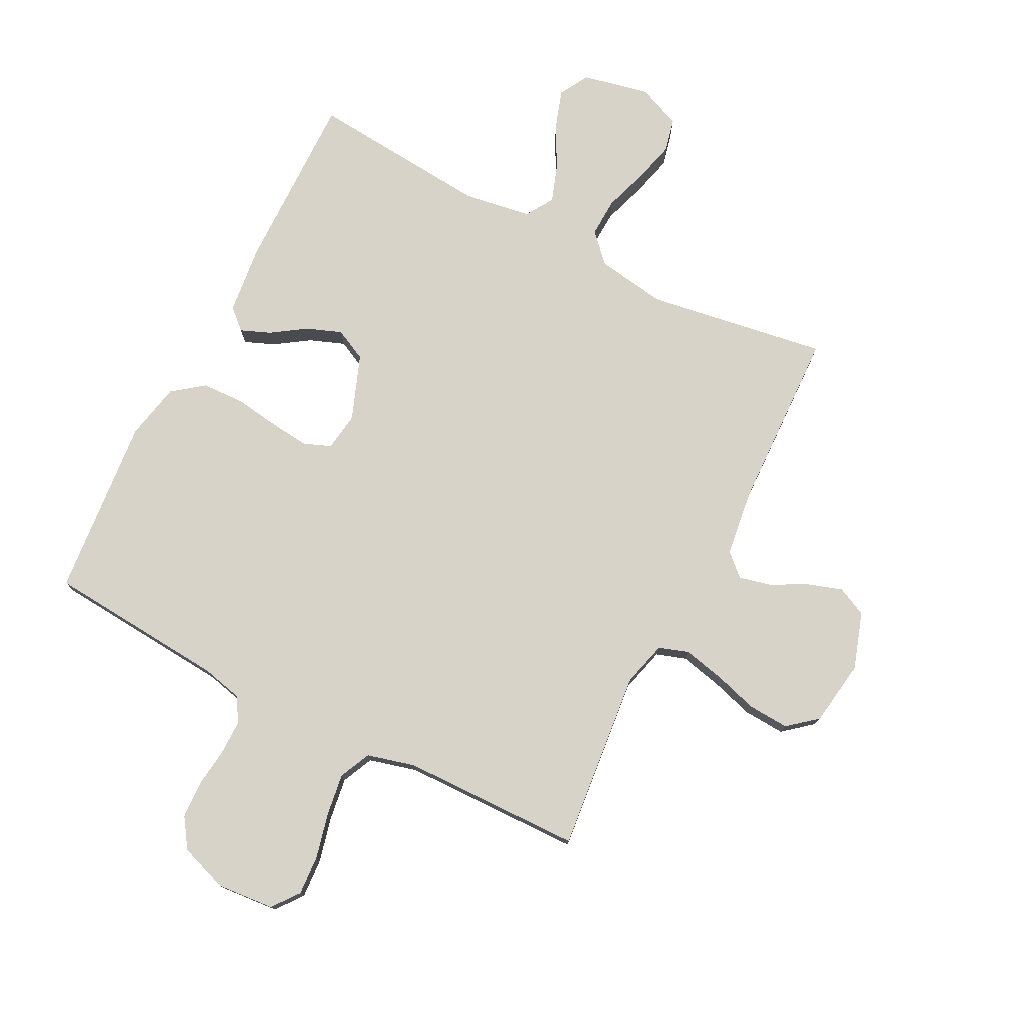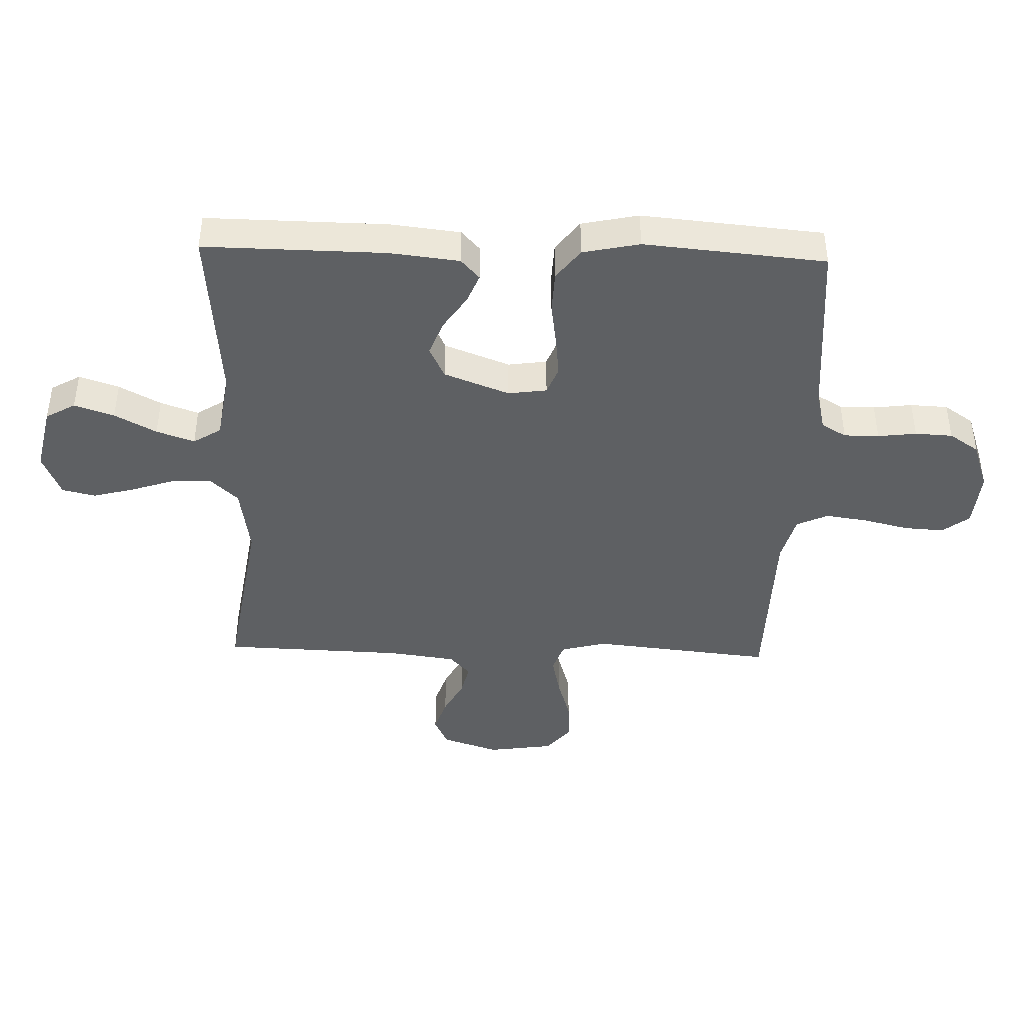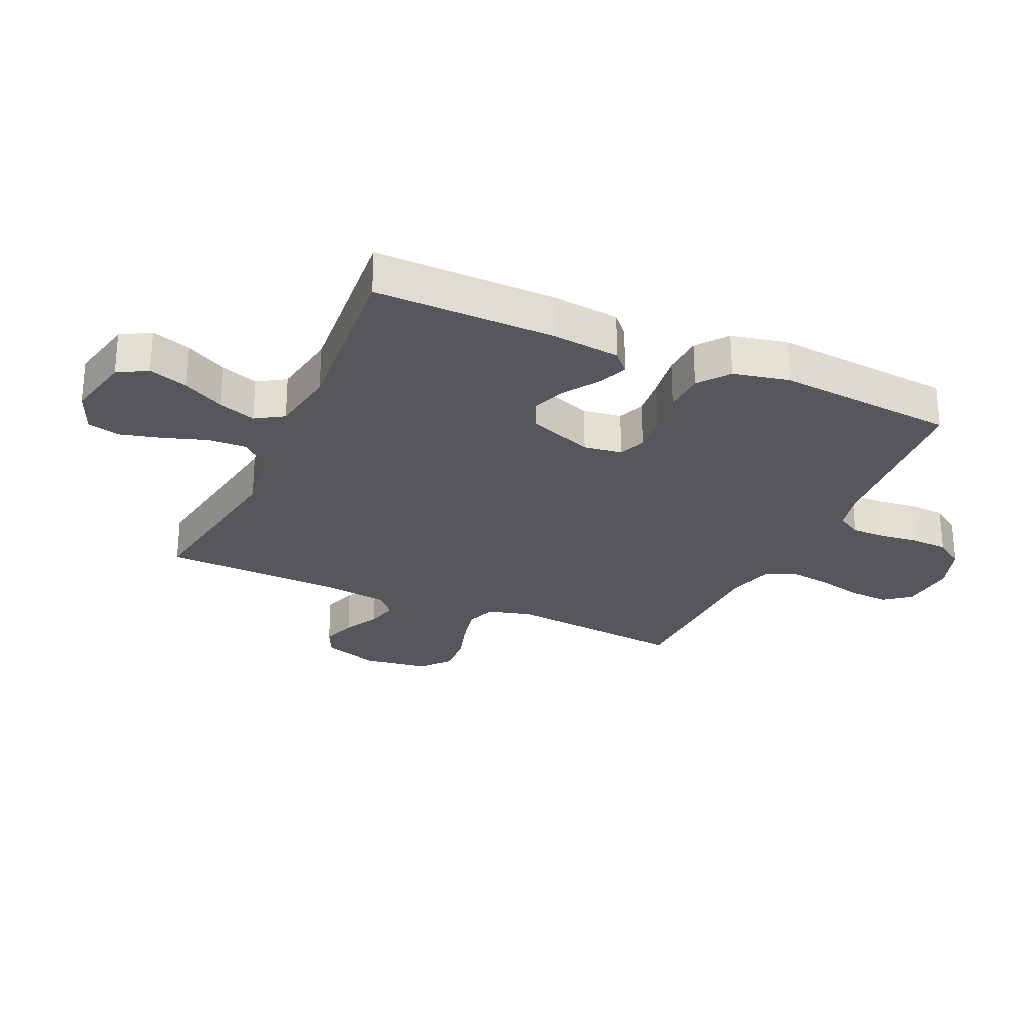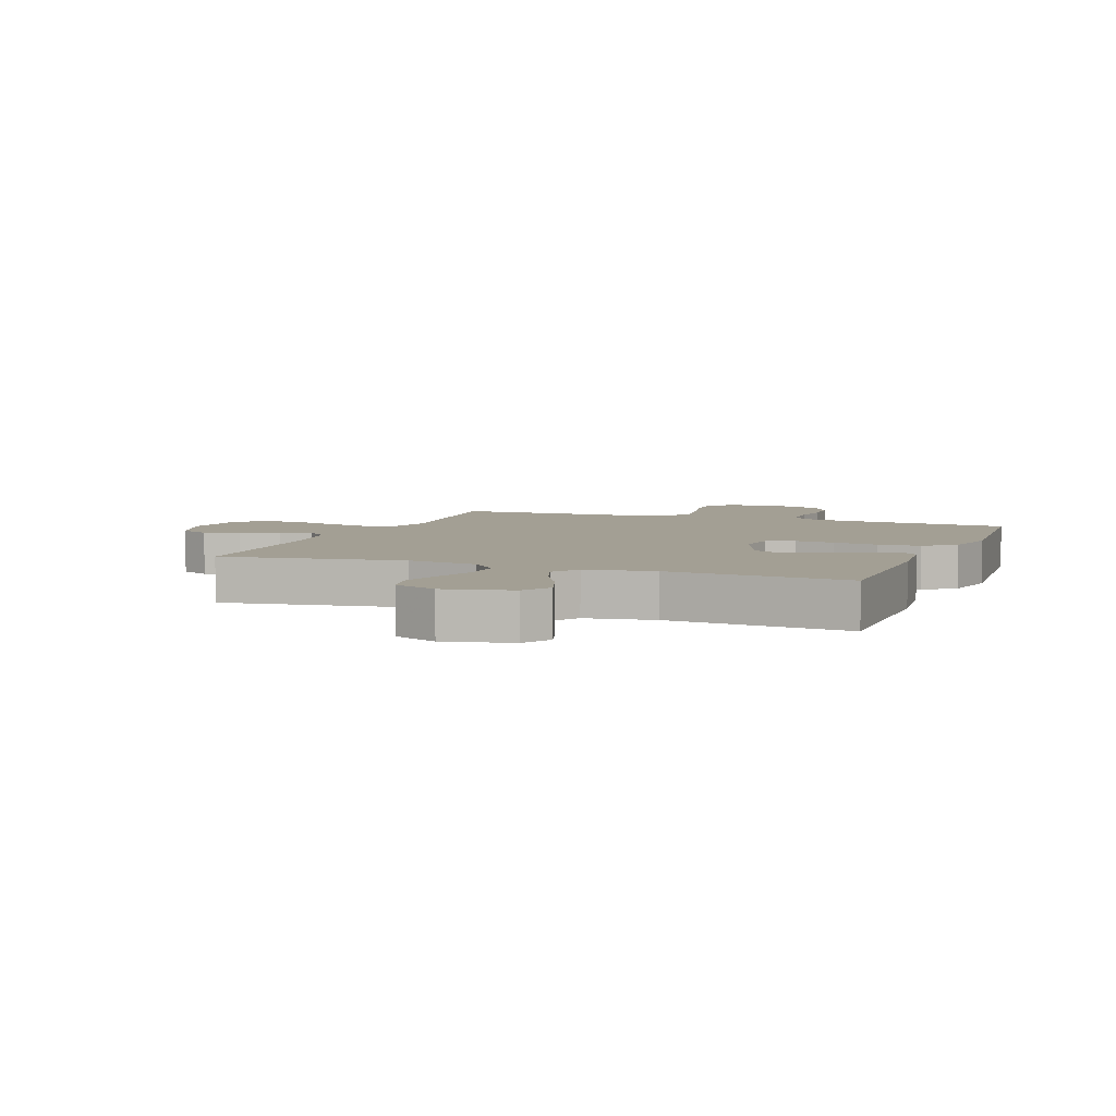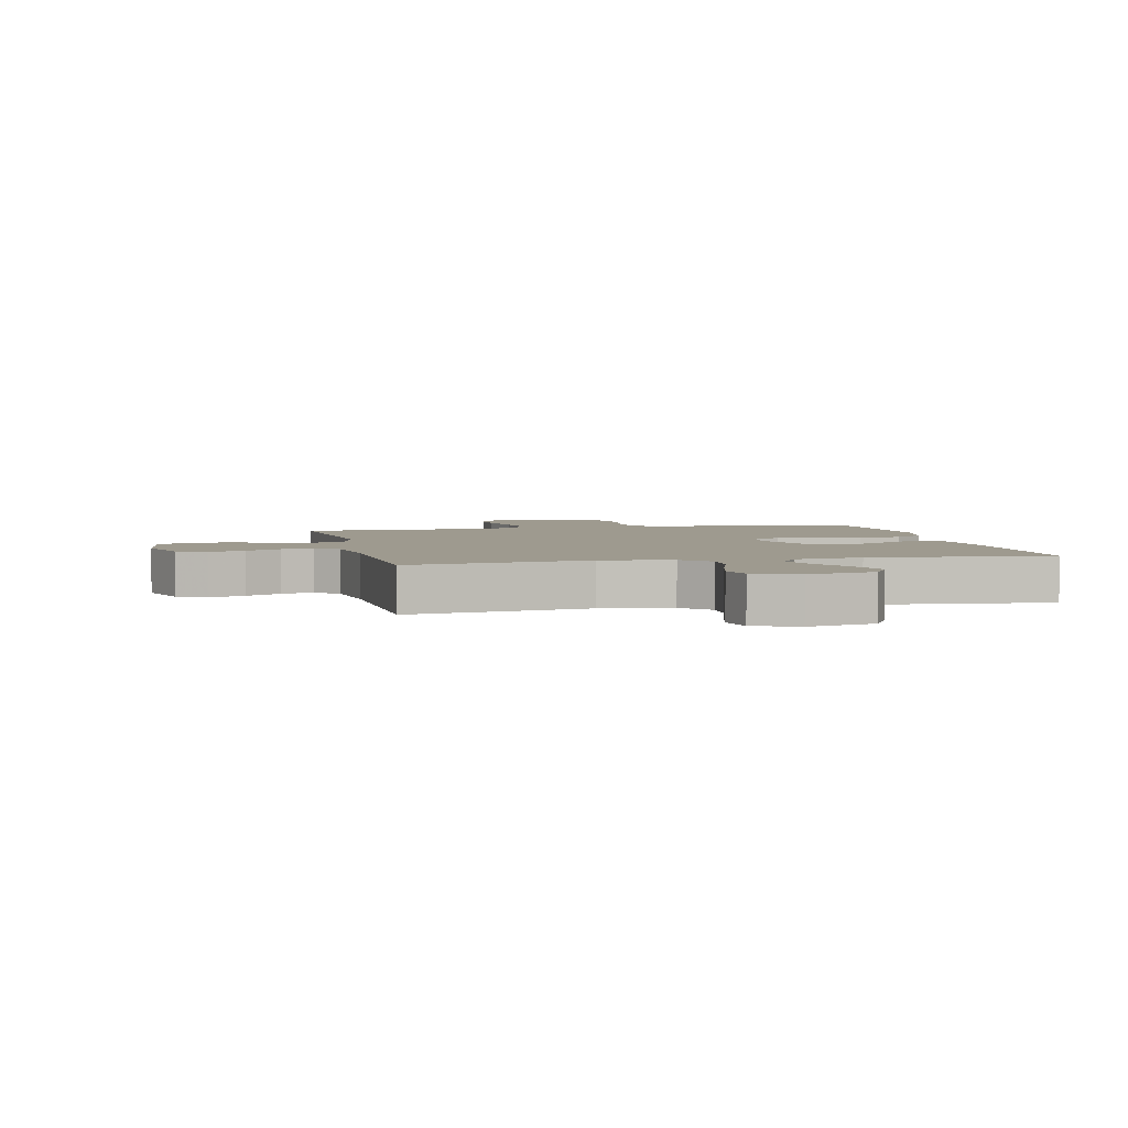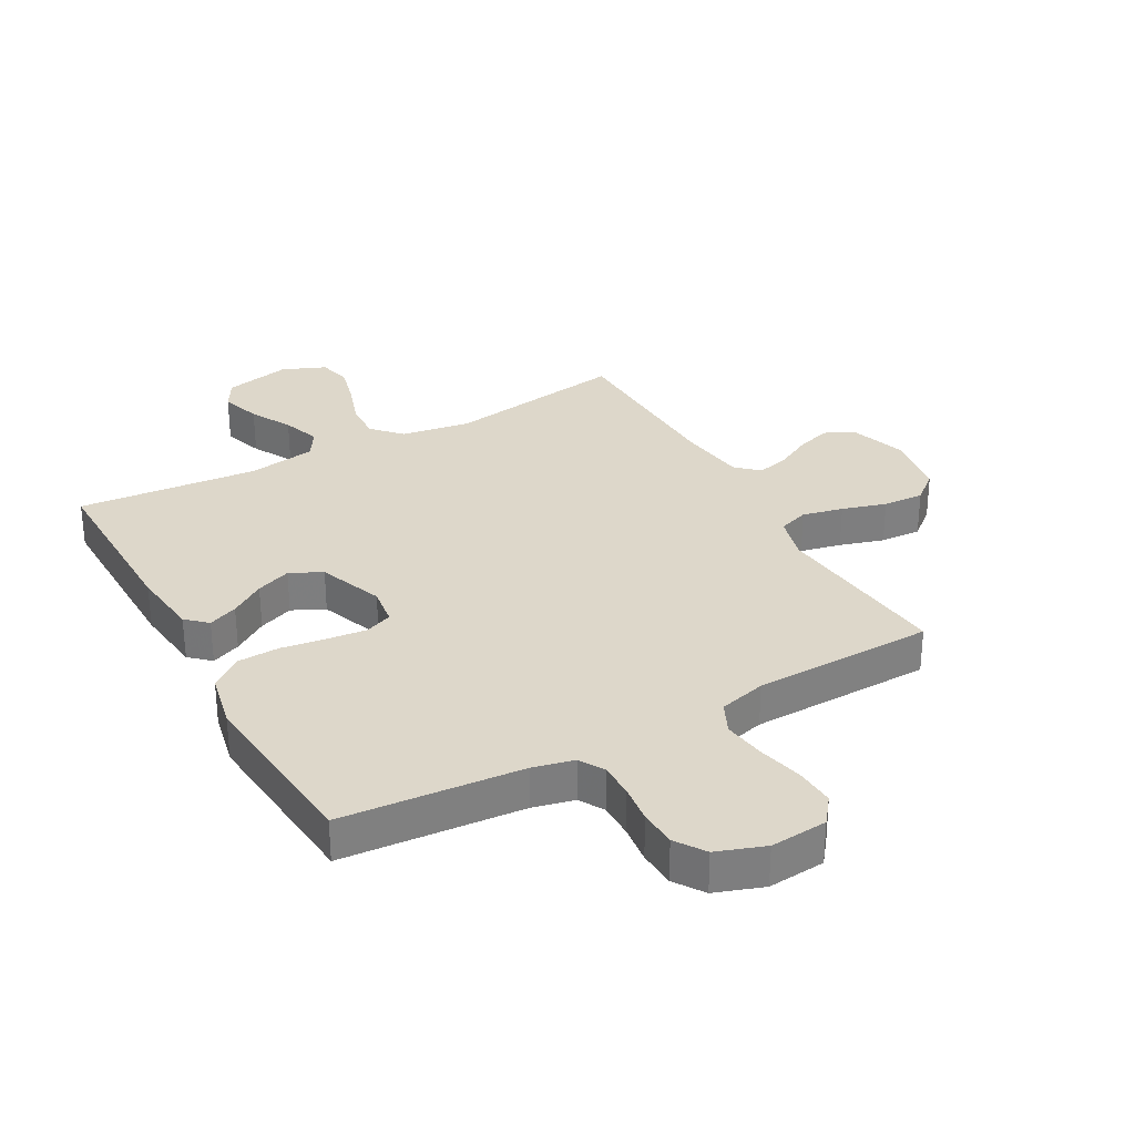
<metadata>
{"format":"obj","ext":"obj","renderer":"f3d","projection":"perspective","resolution":1024,"background":"white","views":[{"elev":76.7,"azim":27.1,"up":"+Y"},{"elev":-42.6,"azim":-91.8,"up":"+Y"},{"elev":-26.7,"azim":-114.2,"up":"+Y"},{"elev":5.3,"azim":-159.0,"up":"+Y"},{"elev":3.6,"azim":167.3,"up":"+Y"},{"elev":30.9,"azim":-29.0,"up":"+Y"}]}
</metadata>
<code>
v -0.5 0.07 -0.5
v -0.496 0.07 -0.2
v -0.483 0.07 -0.085
v -0.449 0.07 -0.054
v -0.4 0.07 -0.074
v -0.343 0.07 -0.112
v -0.285 0.07 -0.134
v -0.232 0.07 -0.108
v -0.191 0.07 0
v -0.2 0.07 0.064
v -0.245 0.07 0.082
v -0.311 0.07 0.075
v -0.386 0.07 0.064
v -0.456 0.07 0.067
v -0.507 0.07 0.106
v -0.527 0.07 0.2
v -0.5 0.07 0.5
v -0.2 0.07 0.524
v -0.132 0.07 0.54
v -0.108 0.07 0.581
v -0.108 0.07 0.639
v -0.116 0.07 0.703
v -0.113 0.07 0.765
v -0.08 0.07 0.814
v 0 0.07 0.842
v 0.095 0.07 0.834
v 0.129 0.07 0.79
v 0.125 0.07 0.724
v 0.107 0.07 0.649
v 0.097 0.07 0.579
v 0.121 0.07 0.527
v 0.2 0.07 0.506
v 0.5 0.07 0.5
v 0.469 0.07 0.2
v 0.489 0.07 0.125
v 0.539 0.07 0.108
v 0.607 0.07 0.123
v 0.68 0.07 0.145
v 0.748 0.07 0.149
v 0.796 0.07 0.109
v 0.812 0.07 0
v 0.781 0.07 -0.094
v 0.732 0.07 -0.117
v 0.674 0.07 -0.098
v 0.615 0.07 -0.067
v 0.562 0.07 -0.054
v 0.525 0.07 -0.088
v 0.51 0.07 -0.2
v 0.5 0.07 -0.5
v 0.2 0.07 -0.453
v 0.084 0.07 -0.471
v 0.04 0.07 -0.518
v 0.043 0.07 -0.583
v 0.067 0.07 -0.655
v 0.085 0.07 -0.724
v 0.072 0.07 -0.779
v 0 0.07 -0.809
v -0.111 0.07 -0.785
v -0.139 0.07 -0.736
v -0.117 0.07 -0.67
v -0.08 0.07 -0.601
v -0.058 0.07 -0.538
v -0.087 0.07 -0.492
v -0.2 0.07 -0.474
v -0.5 0 -0.5
v -0.496 0 -0.2
v -0.483 0 -0.085
v -0.449 0 -0.054
v -0.4 0 -0.074
v -0.343 0 -0.112
v -0.285 0 -0.134
v -0.232 0 -0.108
v -0.191 0 0
v -0.2 0 0.064
v -0.245 0 0.082
v -0.311 0 0.075
v -0.386 0 0.064
v -0.456 0 0.067
v -0.507 0 0.106
v -0.527 0 0.2
v -0.5 0 0.5
v -0.2 0 0.524
v -0.132 0 0.54
v -0.108 0 0.581
v -0.108 0 0.639
v -0.116 0 0.703
v -0.113 0 0.765
v -0.08 0 0.814
v 0 0 0.842
v 0.095 0 0.834
v 0.129 0 0.79
v 0.125 0 0.724
v 0.107 0 0.649
v 0.097 0 0.579
v 0.121 0 0.527
v 0.2 0 0.506
v 0.5 0 0.5
v 0.469 0 0.2
v 0.489 0 0.125
v 0.539 0 0.108
v 0.607 0 0.123
v 0.68 0 0.145
v 0.748 0 0.149
v 0.796 0 0.109
v 0.812 0 0
v 0.781 0 -0.094
v 0.732 0 -0.117
v 0.674 0 -0.098
v 0.615 0 -0.067
v 0.562 0 -0.054
v 0.525 0 -0.088
v 0.51 0 -0.2
v 0.5 0 -0.5
v 0.2 0 -0.453
v 0.084 0 -0.471
v 0.04 0 -0.518
v 0.043 0 -0.583
v 0.067 0 -0.655
v 0.085 0 -0.724
v 0.072 0 -0.779
v 0 0 -0.809
v -0.111 0 -0.785
v -0.139 0 -0.736
v -0.117 0 -0.67
v -0.08 0 -0.601
v -0.058 0 -0.538
v -0.087 0 -0.492
v -0.2 0 -0.474
f 59 60 61
f 58 59 61
f 57 58 61
f 56 57 61
f 55 56 61
f 54 55 61
f 53 54 61
f 52 53 61 62
f 51 52 62 63
f 48 49 50
f 51 63 64
f 50 51 64
f 48 50 64
f 47 48 64
f 43 44 45
f 42 43 45
f 41 42 45
f 40 41 45
f 39 40 45
f 38 39 45
f 37 38 45
f 36 37 45 46
f 47 64 1
f 46 47 1
f 36 46 1
f 35 36 1
f 27 28 29
f 26 27 29
f 25 26 29
f 24 25 29
f 23 24 29
f 22 23 29
f 21 22 29
f 20 21 29 30
f 19 20 30 31
f 16 17 18
f 15 16 18
f 14 15 18
f 13 14 18
f 12 13 18
f 19 31 32
f 18 19 32
f 12 18 32
f 11 12 32
f 4 5 6
f 3 4 6
f 2 3 6
f 1 2 6
f 1 6 7
f 1 7 8
f 35 1 8
f 34 35 8
f 32 33 34
f 11 32 34
f 10 11 34
f 34 8 9
f 9 10 34
f 125 124 123
f 125 123 122
f 125 122 121
f 125 121 120
f 125 120 119
f 125 119 118
f 125 118 117
f 126 125 117 116
f 127 126 116 115
f 114 113 112
f 128 127 115
f 128 115 114
f 128 114 112
f 128 112 111
f 109 108 107
f 109 107 106
f 109 106 105
f 109 105 104
f 109 104 103
f 109 103 102
f 109 102 101
f 110 109 101 100
f 65 128 111
f 65 111 110
f 65 110 100
f 65 100 99
f 93 92 91
f 93 91 90
f 93 90 89
f 93 89 88
f 93 88 87
f 93 87 86
f 93 86 85
f 94 93 85 84
f 95 94 84 83
f 82 81 80
f 82 80 79
f 82 79 78
f 82 78 77
f 82 77 76
f 96 95 83
f 96 83 82
f 96 82 76
f 96 76 75
f 70 69 68
f 70 68 67
f 70 67 66
f 70 66 65
f 71 70 65
f 72 71 65
f 72 65 99
f 72 99 98
f 98 97 96
f 98 96 75
f 98 75 74
f 73 72 98
f 98 74 73
f 1 65 66 2
f 2 66 67 3
f 3 67 68 4
f 4 68 69 5
f 5 69 70 6
f 6 70 71 7
f 7 71 72 8
f 8 72 73 9
f 9 73 74 10
f 10 74 75 11
f 11 75 76 12
f 12 76 77 13
f 13 77 78 14
f 14 78 79 15
f 15 79 80 16
f 16 80 81 17
f 17 81 82 18
f 18 82 83 19
f 19 83 84 20
f 20 84 85 21
f 21 85 86 22
f 22 86 87 23
f 23 87 88 24
f 24 88 89 25
f 25 89 90 26
f 26 90 91 27
f 27 91 92 28
f 28 92 93 29
f 29 93 94 30
f 30 94 95 31
f 31 95 96 32
f 32 96 97 33
f 33 97 98 34
f 34 98 99 35
f 35 99 100 36
f 36 100 101 37
f 37 101 102 38
f 38 102 103 39
f 39 103 104 40
f 40 104 105 41
f 41 105 106 42
f 42 106 107 43
f 43 107 108 44
f 44 108 109 45
f 45 109 110 46
f 46 110 111 47
f 47 111 112 48
f 48 112 113 49
f 49 113 114 50
f 50 114 115 51
f 51 115 116 52
f 52 116 117 53
f 53 117 118 54
f 54 118 119 55
f 55 119 120 56
f 56 120 121 57
f 57 121 122 58
f 58 122 123 59
f 59 123 124 60
f 60 124 125 61
f 61 125 126 62
f 62 126 127 63
f 63 127 128 64
f 64 128 65 1

</code>
